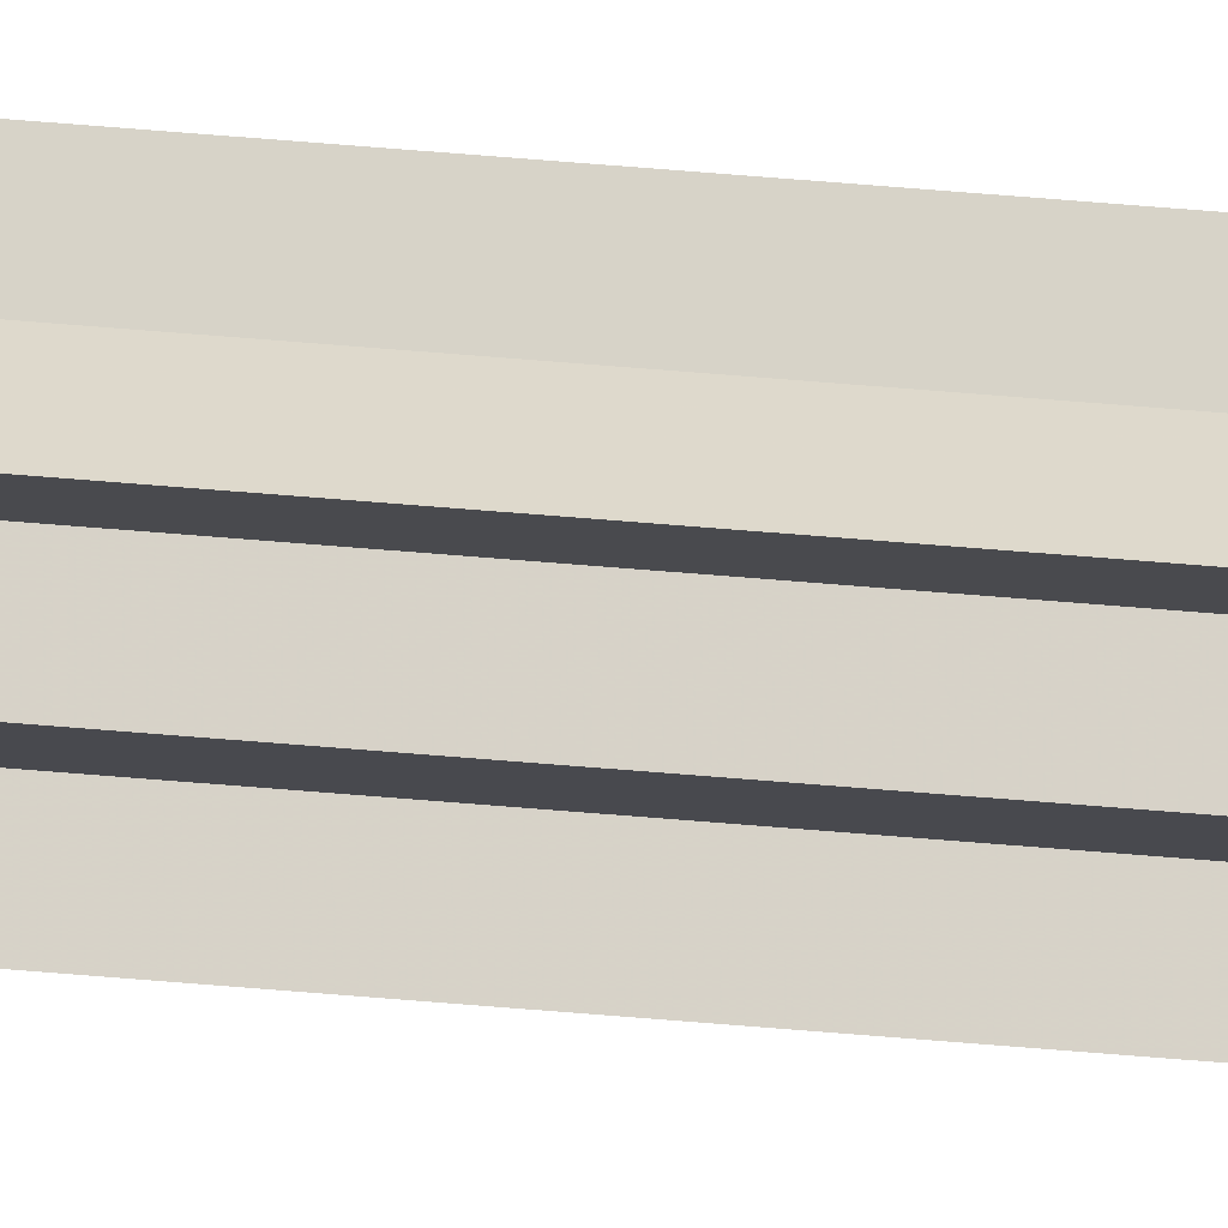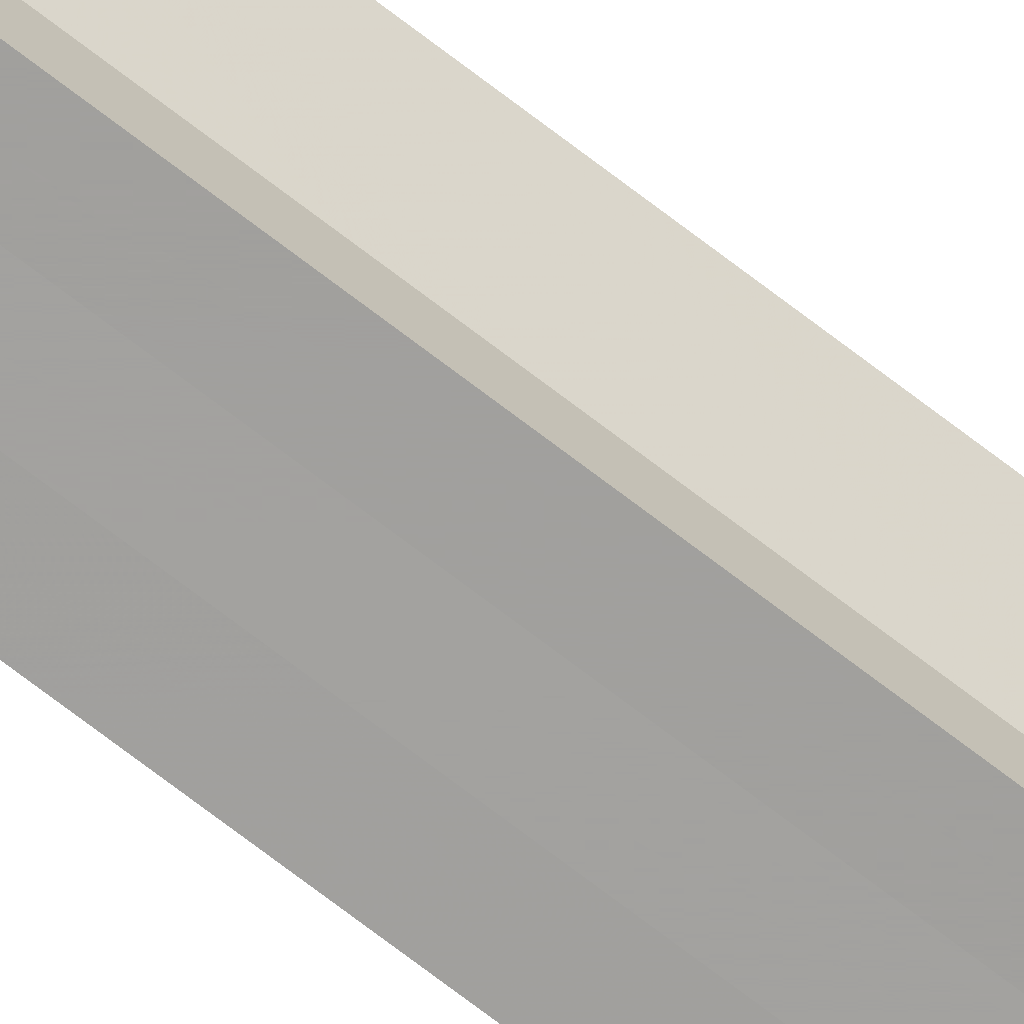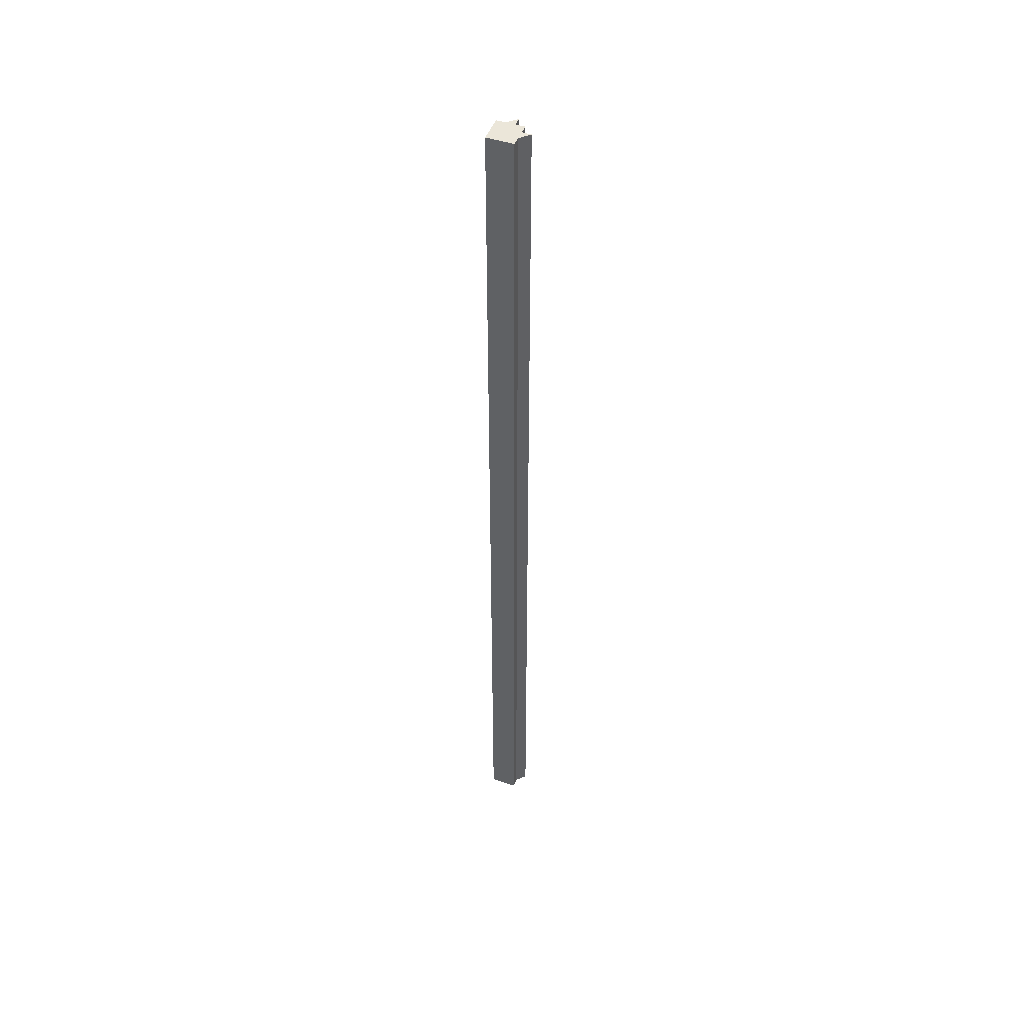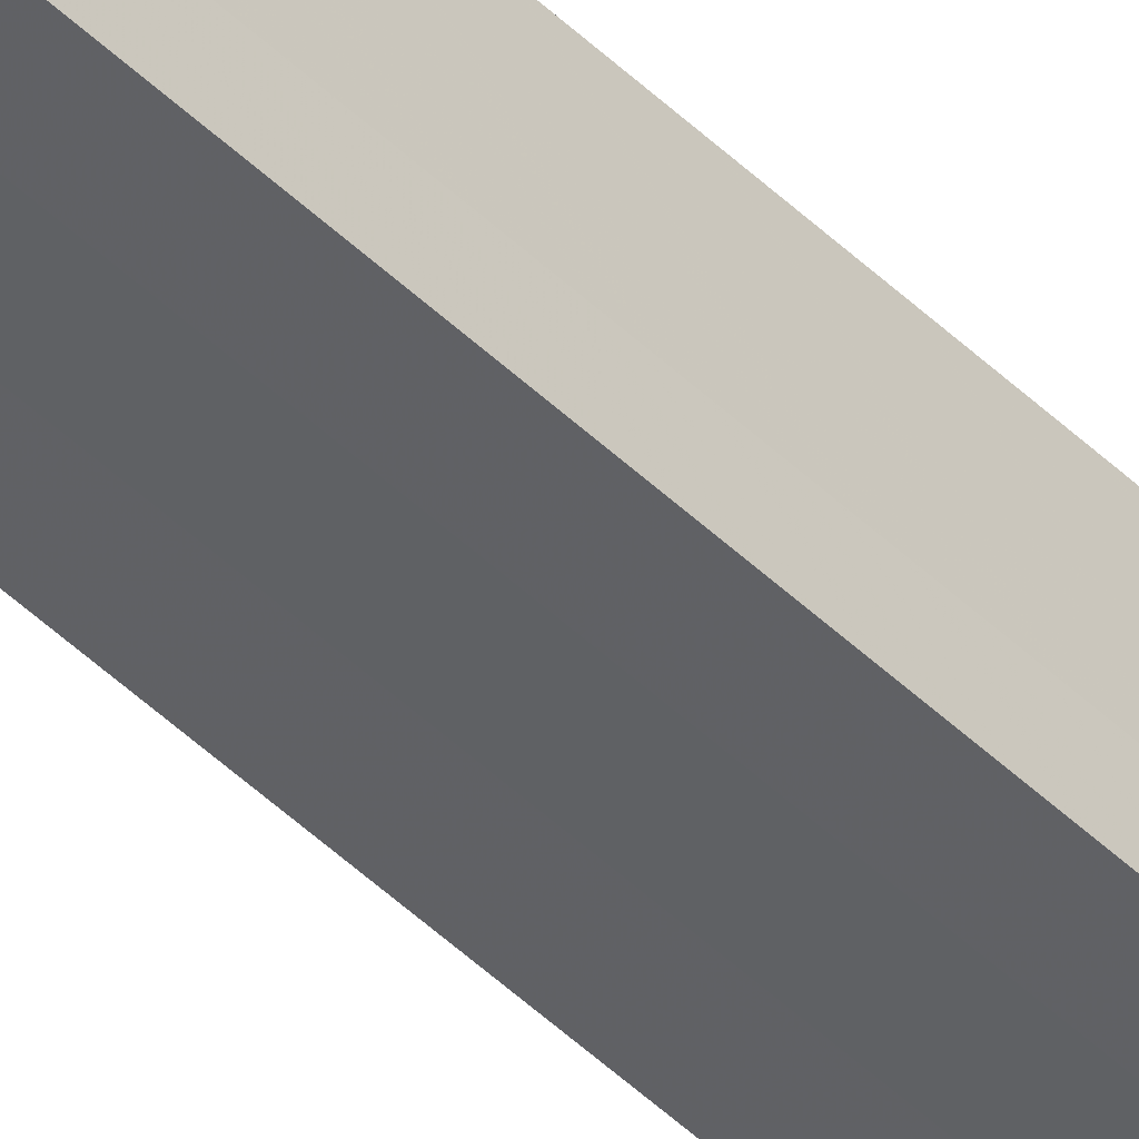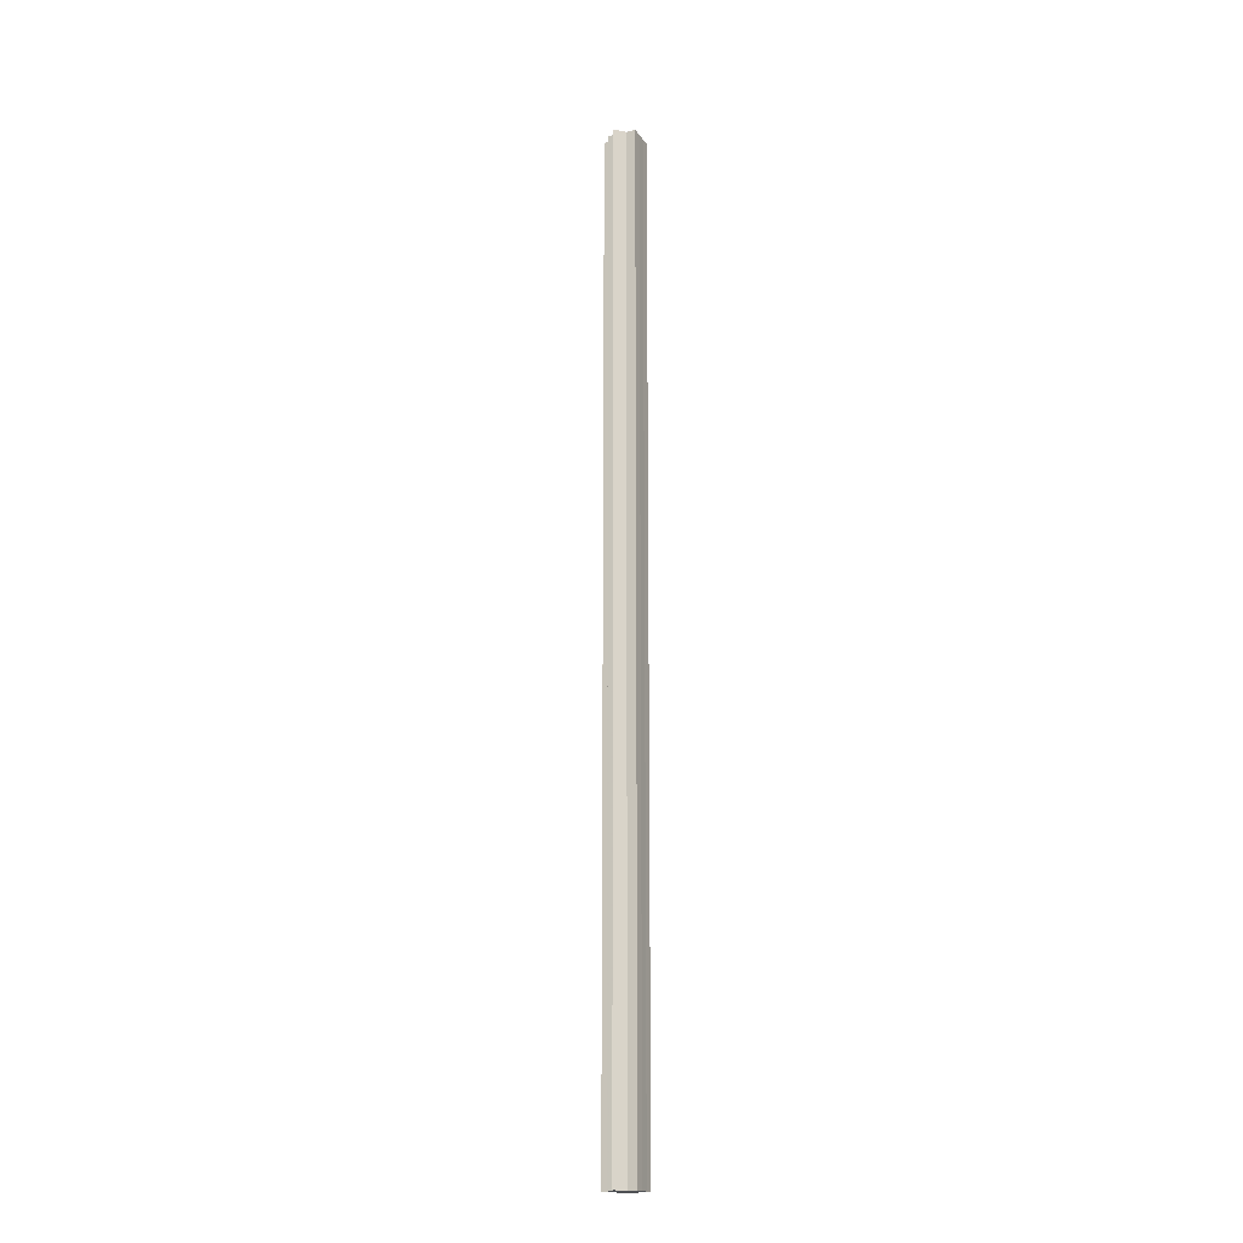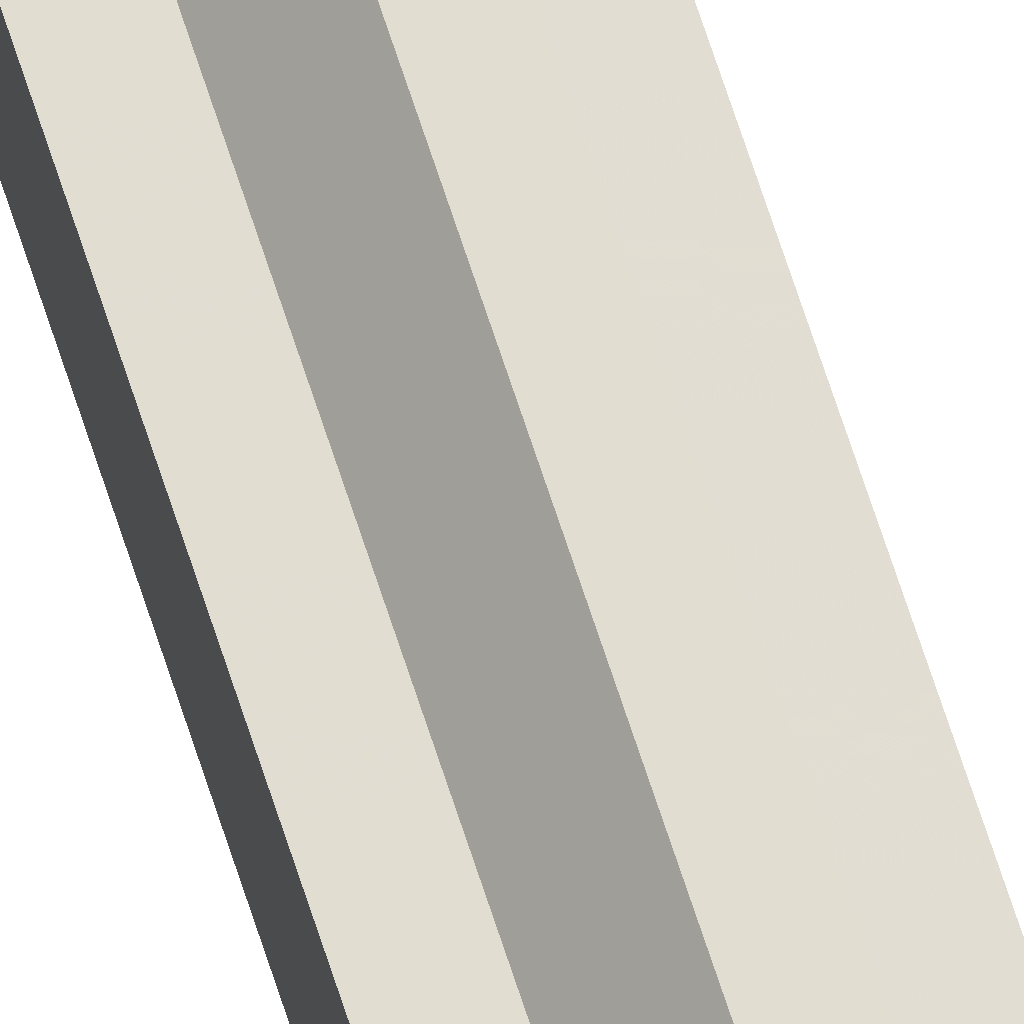
<metadata>
{"format":"obj","ext":"obj","renderer":"f3d","projection":"perspective","resolution":1024,"background":"white","views":[{"elev":77.0,"azim":94.5,"up":"+Y"},{"elev":-71.9,"azim":52.4,"up":"+Y"},{"elev":47.1,"azim":20.4,"up":"+Z"},{"elev":-46.7,"azim":-137.6,"up":"+Y"},{"elev":-18.7,"azim":-155.8,"up":"+Z"},{"elev":68.4,"azim":-17.9,"up":"+Y"}]}
</metadata>
<code>
o 1554
v 2242 1858 9.6
v 2242 1858 9.6
v 2242 1858 10.67
v 2242 1858 10.67
v 2242 1858 9.6
v 2242 1858 10.67
v 2242 1858 10.67
v 2242 1858 10.67
v 2242 1858 10.67
v 2242 1858 10.67
v 2242 1858 10.67
v 2242 1858 10.67
v 2242 1858 10.67
v 2242 1858 10.67
v 2242 1858 10.67
v 2242 1858 10.67
v 2242 1858 10.67
v 2242 1858 10.67
v 2242 1858 10.67
v 2242 1858 10.67
v 2242 1858 10.67
v 2242 1858 9.6
v 2242 1858 9.6
v 2242 1858 9.6
v 2242 1858 9.6
v 2242 1858 10.67
v 2242 1858 10.67
v 2242 1858 9.6
v 2242 1858 10.67
v 2242 1858 9.6
v 2242 1858 9.6
v 2242 1858 9.6
v 2242 1858 9.6
v 2242 1858 9.6
v 2242 1858 10.67
v 2242 1858 9.6
v 2242 1858 10.67
v 2242 1858 10.67
v 2242 1858 9.6
v 2242 1858 10.67
v 2242 1858 9.6
v 2242 1858 9.6
v 2242 1858 10.67
v 2242 1858 9.6
v 2242 1858 9.6
v 2242 1858 9.6
v 2242 1858 9.6
v 2242 1858 10.67
v 2242 1858 9.6
v 2242 1858 10.67
v 2242 1858 9.6
v 2242 1858 9.6
v 2242 1858 9.6
v 2242 1858 10.67
v 2242 1858 10.67
v 2242 1858 10.67
v 2242 1858 10.67
v 2242 1858 10.67
v 2242 1858 9.6
v 2242 1858 10.67
v 2242 1858 9.6
v 2242 1858 10.67
v 2242 1858 9.6
v 2242 1858 9.6
v 2242 1858 9.6
v 2242 1858 9.6
v 2242 1858 10.67
v 2242 1858 9.6
v 2242 1858 9.6
v 2242 1858 9.6
v 2242 1858 10.67
v 2242 1858 9.6
v 2242 1858 10.67
v 2242 1858 9.6
v 2242 1858 9.6
v 2242 1858 10.67
v 2242 1858 9.6
v 2242 1858 10.67
v 2242 1858 9.6
v 2242 1858 10.67
v 2242 1858 10.67
v 2242 1858 9.6
v 2242 1858 9.6
v 2242 1858 9.6
v 2242 1858 9.6
v 2242 1858 10.67
f 1 2 3
f 4 5 6
f 7 6 8
f 7 8 9
f 7 10 11
f 7 12 10
f 7 13 12
f 7 14 13
f 7 15 14
f 7 16 15
f 7 17 16
f 7 18 17
f 7 19 18
f 7 20 19
f 21 22 20
f 23 24 22
f 23 25 24
f 26 25 27
f 23 28 25
f 29 30 26
f 23 31 28
f 32 33 29
f 33 34 35
f 23 36 31
f 37 36 38
f 23 39 36
f 40 41 37
f 23 42 39
f 43 44 40
f 45 46 43
f 46 47 48
f 47 49 50
f 23 51 42
f 23 52 51
f 23 53 52
f 54 51 55
f 56 53 57
f 58 59 54
f 60 61 56
f 62 63 58
f 64 65 60
f 65 66 67
f 68 69 62
f 69 70 71
f 70 72 73
f 74 75 76
f 76 77 78
f 23 77 5
f 23 79 77
f 80 79 81
f 82 83 80
f 84 85 86

</code>
